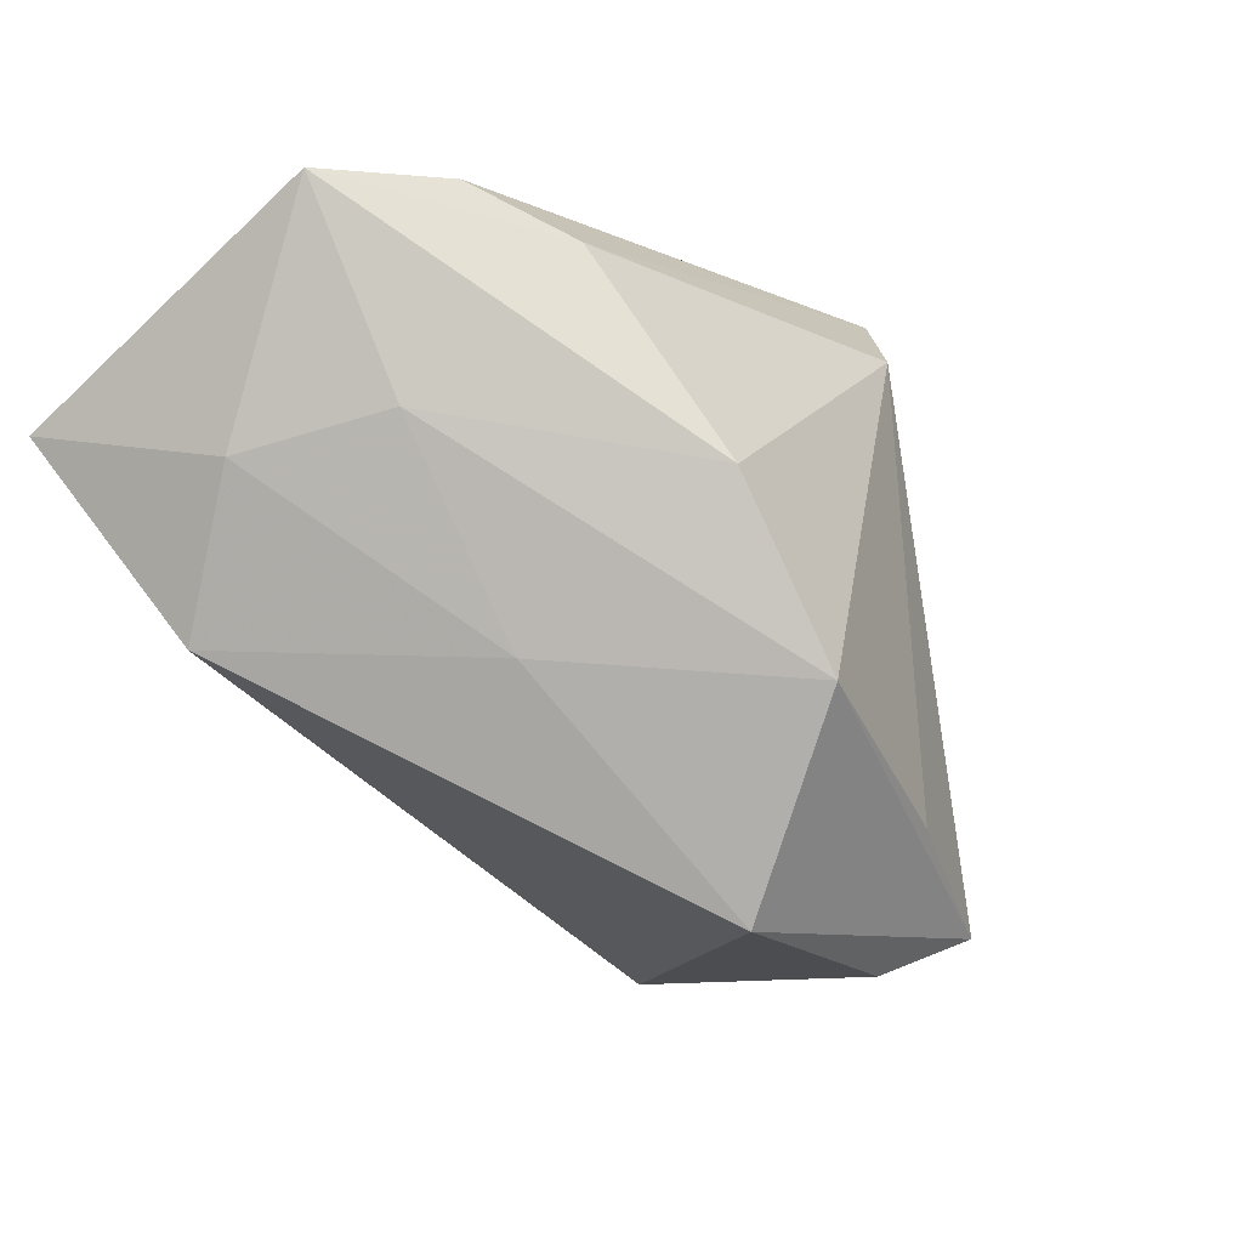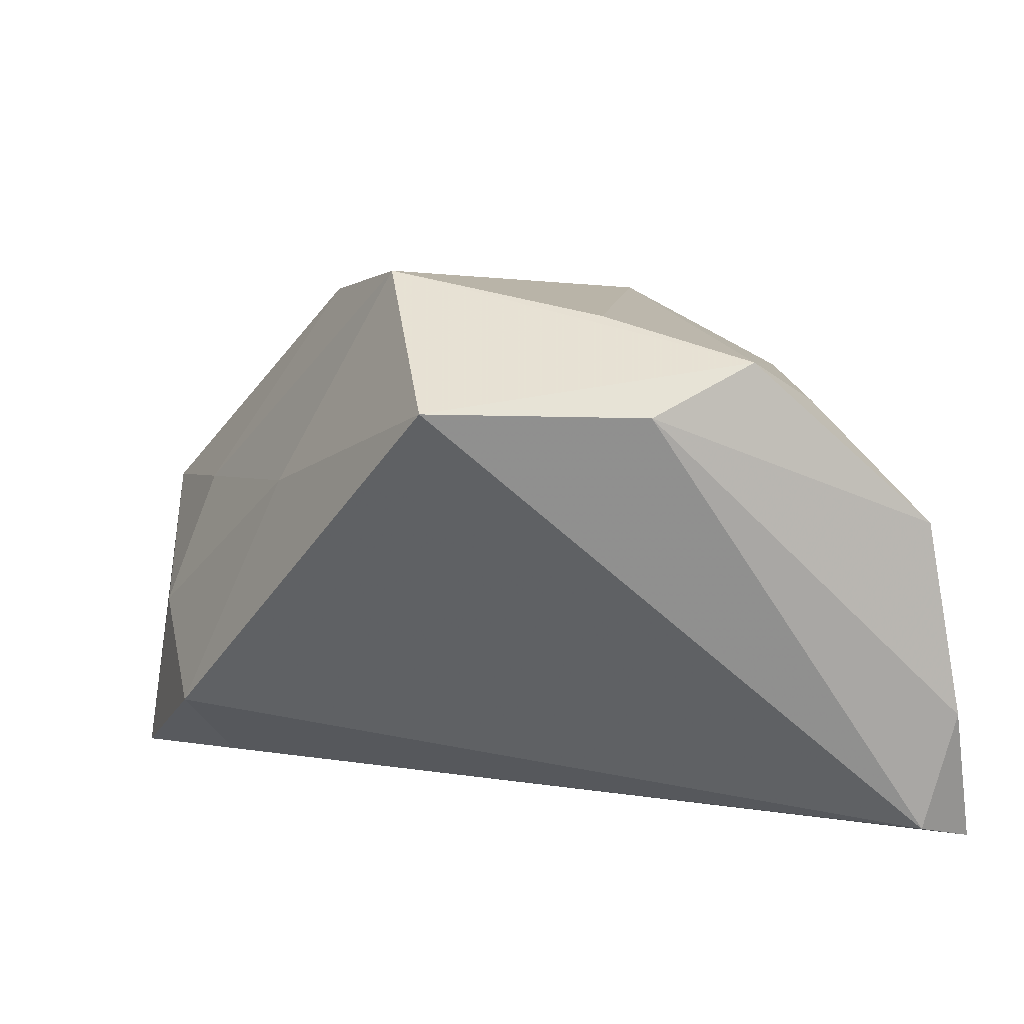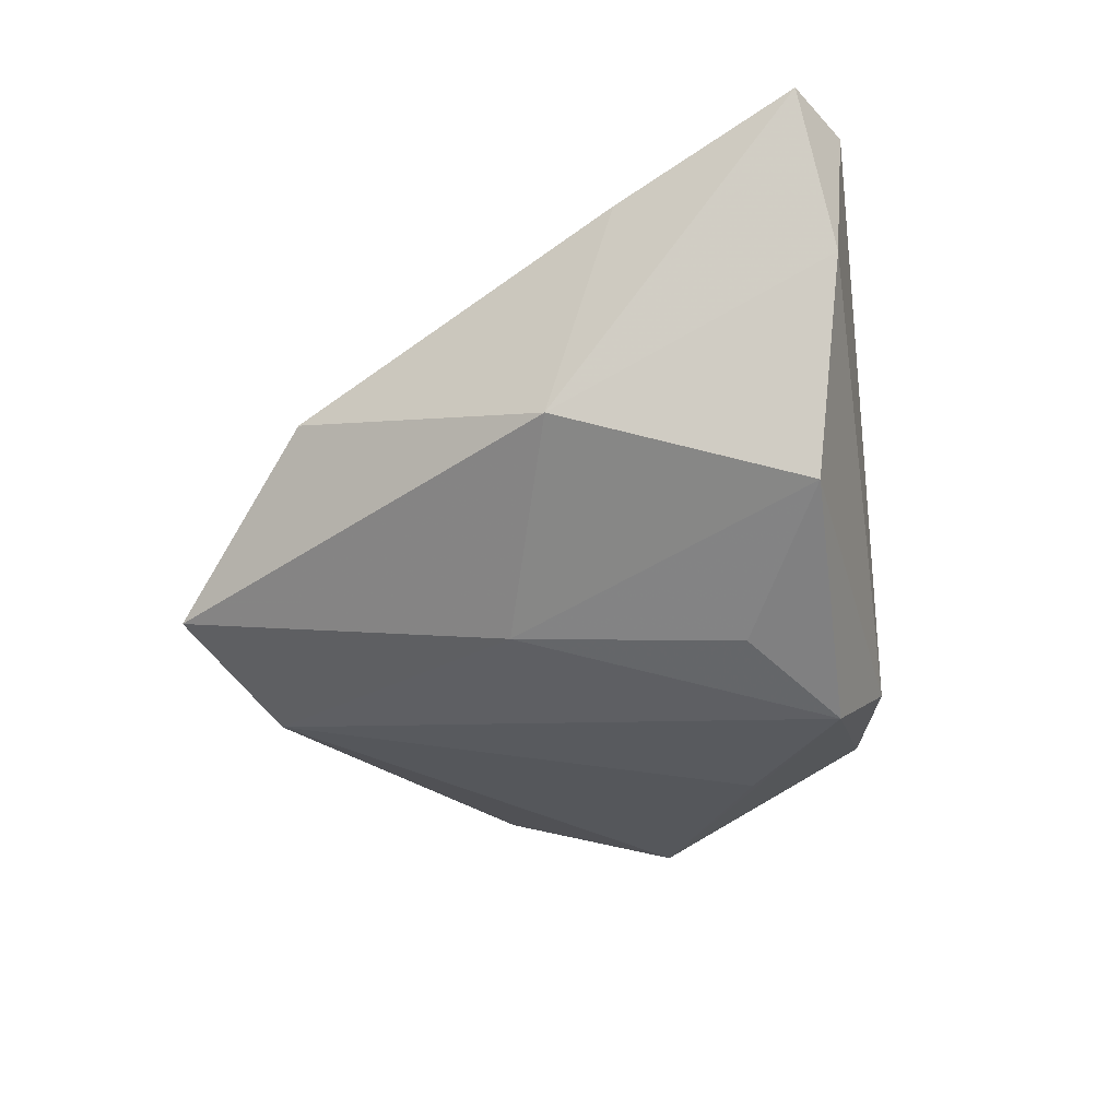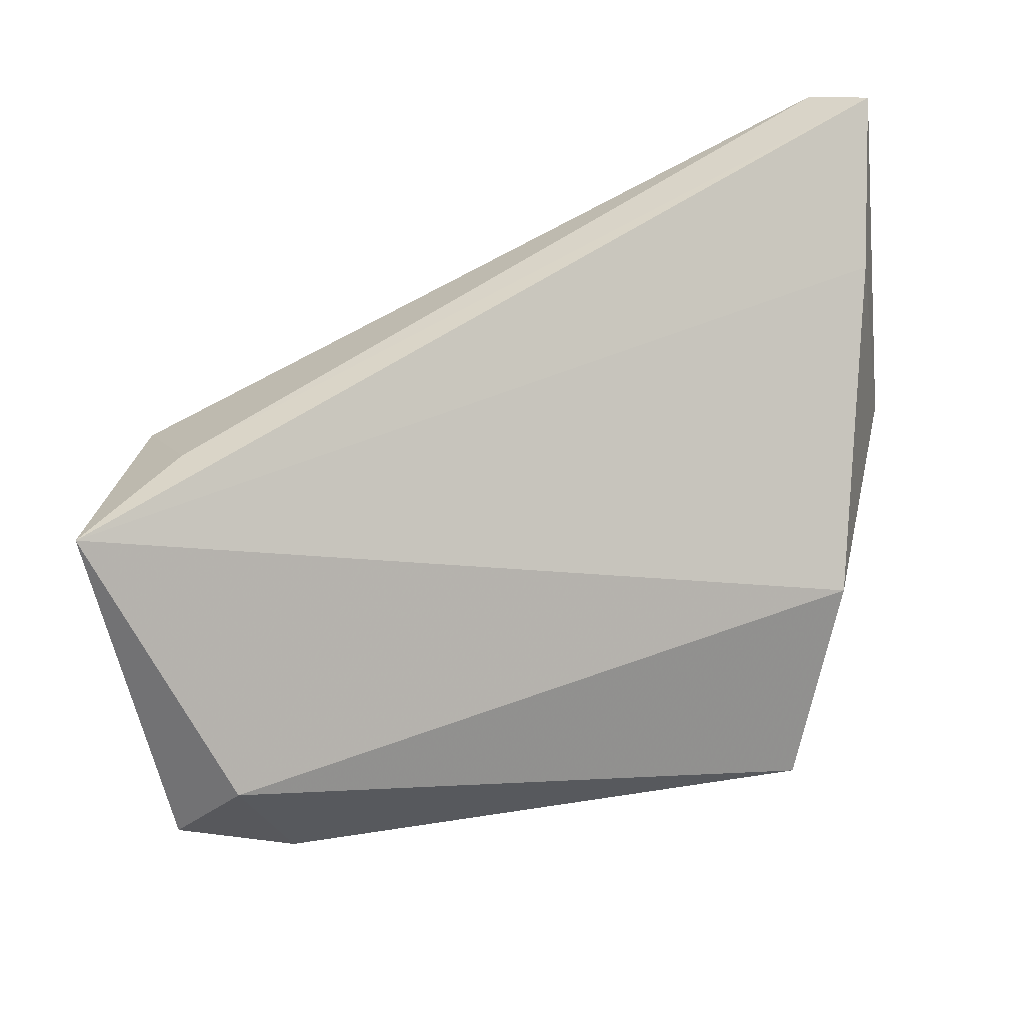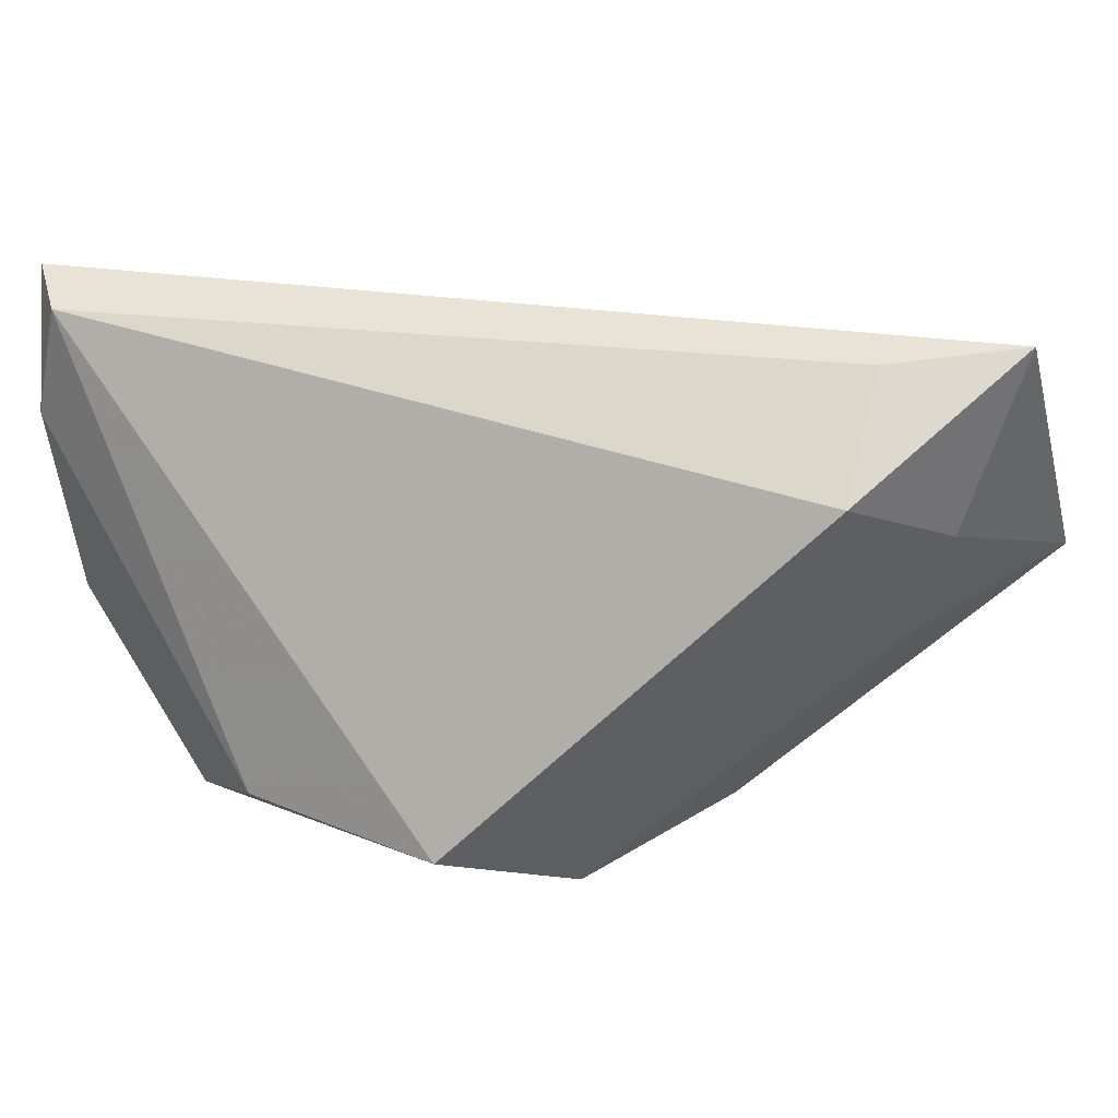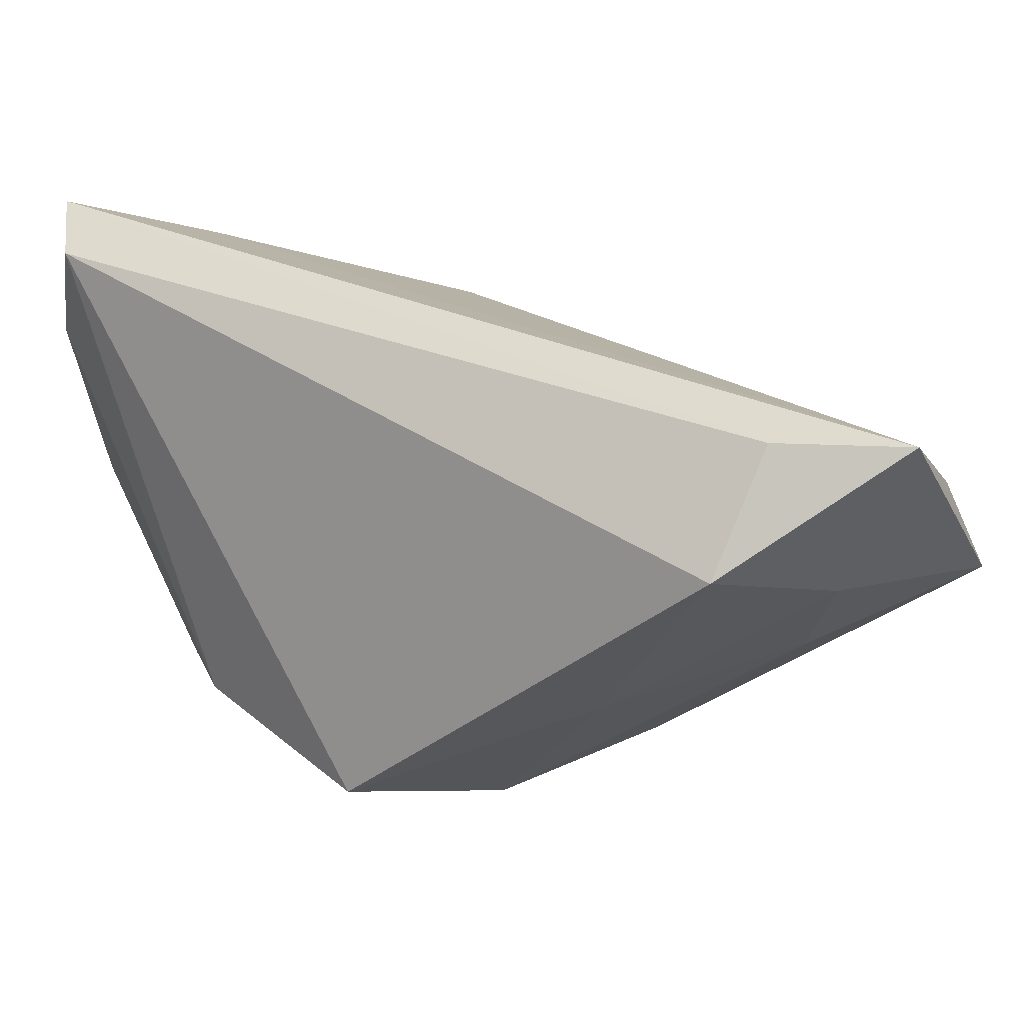
<metadata>
{"format":"obj","ext":"obj","renderer":"f3d","projection":"perspective","resolution":1024,"background":"white","views":[{"elev":-11.3,"azim":126.2,"up":"+Y"},{"elev":-73.5,"azim":-176.7,"up":"+Y"},{"elev":-14.6,"azim":-82.7,"up":"+Z"},{"elev":58.5,"azim":168.2,"up":"+Z"},{"elev":24.9,"azim":37.6,"up":"+Z"},{"elev":38.9,"azim":50.3,"up":"+Z"}]}
</metadata>
<code>
v -0.04492 -0.03103 -0.006588
v 0.02984 0.03232 -0.01615
v 0.05108 0.03734 0.00102
v -0.04937 -0.02971 0.03305
v 0.03817 0.03816 -0.00759
v -0.03431 0.02391 0.004517
v 0.01214 -0.03366 -0.02328
v -0.04759 -0.03346 0.01605
v -0.03102 0.001572 -0.01853
v -0.04746 -0.004193 0.0005534
v 0.04303 0.01471 -0.004514
v 0.0464 -0.006615 0.01924
v -0.02531 -0.03215 -0.02667
v 0.03152 -0.008362 -0.009686
v 0.02377 0.009245 -0.02995
v -0.01456 0.02962 -0.0241
v 0.05555 0.01509 0.03305
v -0.008987 -0.02222 -0.03085
v -0.01349 -0.03655 -0.02207
v -0.04323 -0.03402 0.02993
v -0.04484 -0.01085 0.02319
v 0.05022 0.0107 0.01117
v -0.02589 0.03816 -0.01468
v -0.03262 -0.02303 -0.01978
v 0.04263 0.004956 0.03103
v 0.01546 -0.01091 -0.03549
v 0.04317 0.03816 0.009164
f 6 27 23
f 27 6 17
f 12 22 17
f 3 27 17
f 17 22 3
f 3 2 5
f 5 2 23
f 5 27 3
f 23 27 5
f 23 2 16
f 10 6 23
f 7 13 26
f 12 20 7
f 3 22 11
f 26 16 15
f 15 16 2
f 15 2 3
f 3 11 15
f 15 11 26
f 26 13 18
f 18 16 26
f 13 16 18
f 9 10 23
f 23 16 9
f 9 16 13
f 21 10 4
f 6 10 21
f 4 17 21
f 21 17 6
f 12 17 25
f 25 20 12
f 25 17 4
f 4 20 25
f 14 22 12
f 12 7 14
f 14 7 26
f 26 11 14
f 14 11 22
f 13 7 19
f 19 7 20
f 8 19 20
f 8 20 4
f 4 10 8
f 10 9 1
f 1 8 10
f 13 19 1
f 19 8 1
f 24 9 13
f 13 1 24
f 24 1 9

</code>
